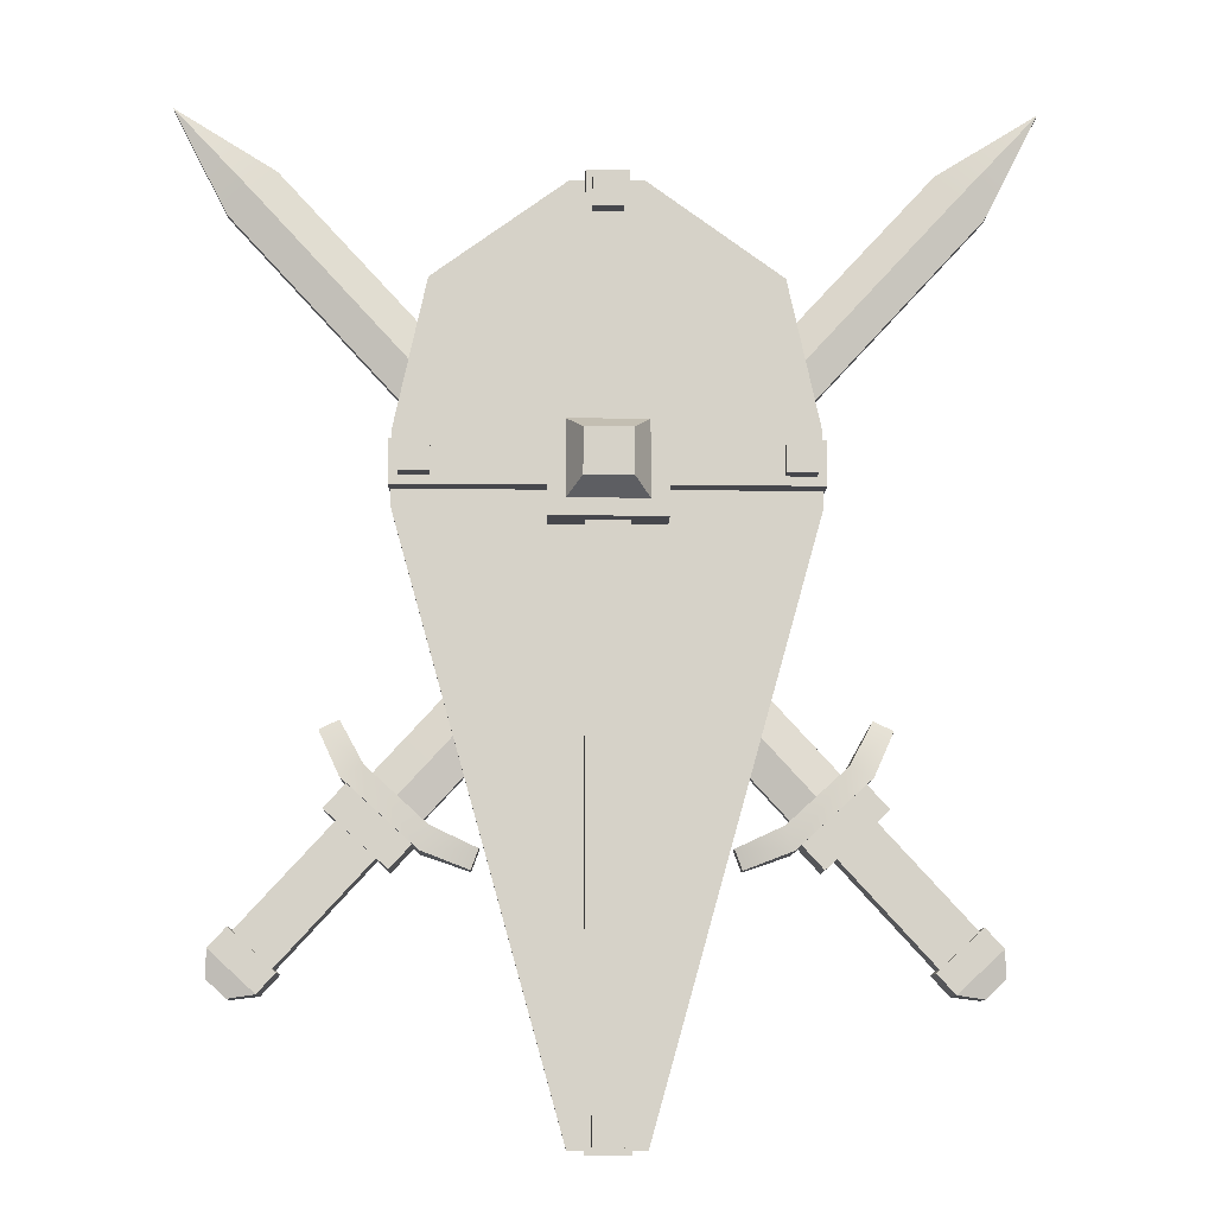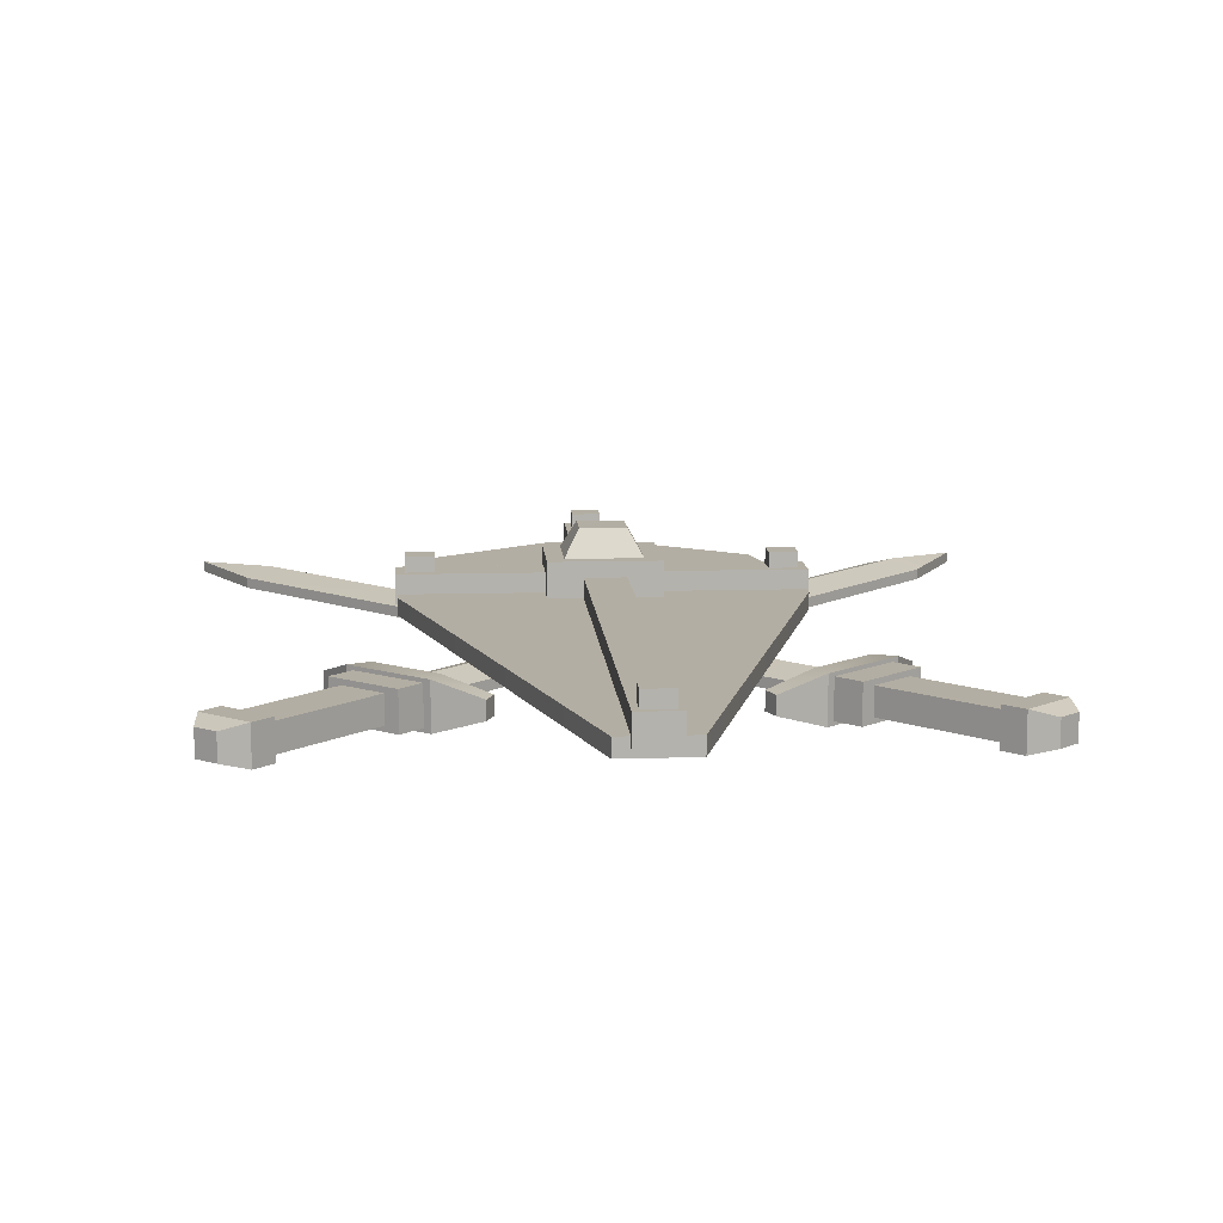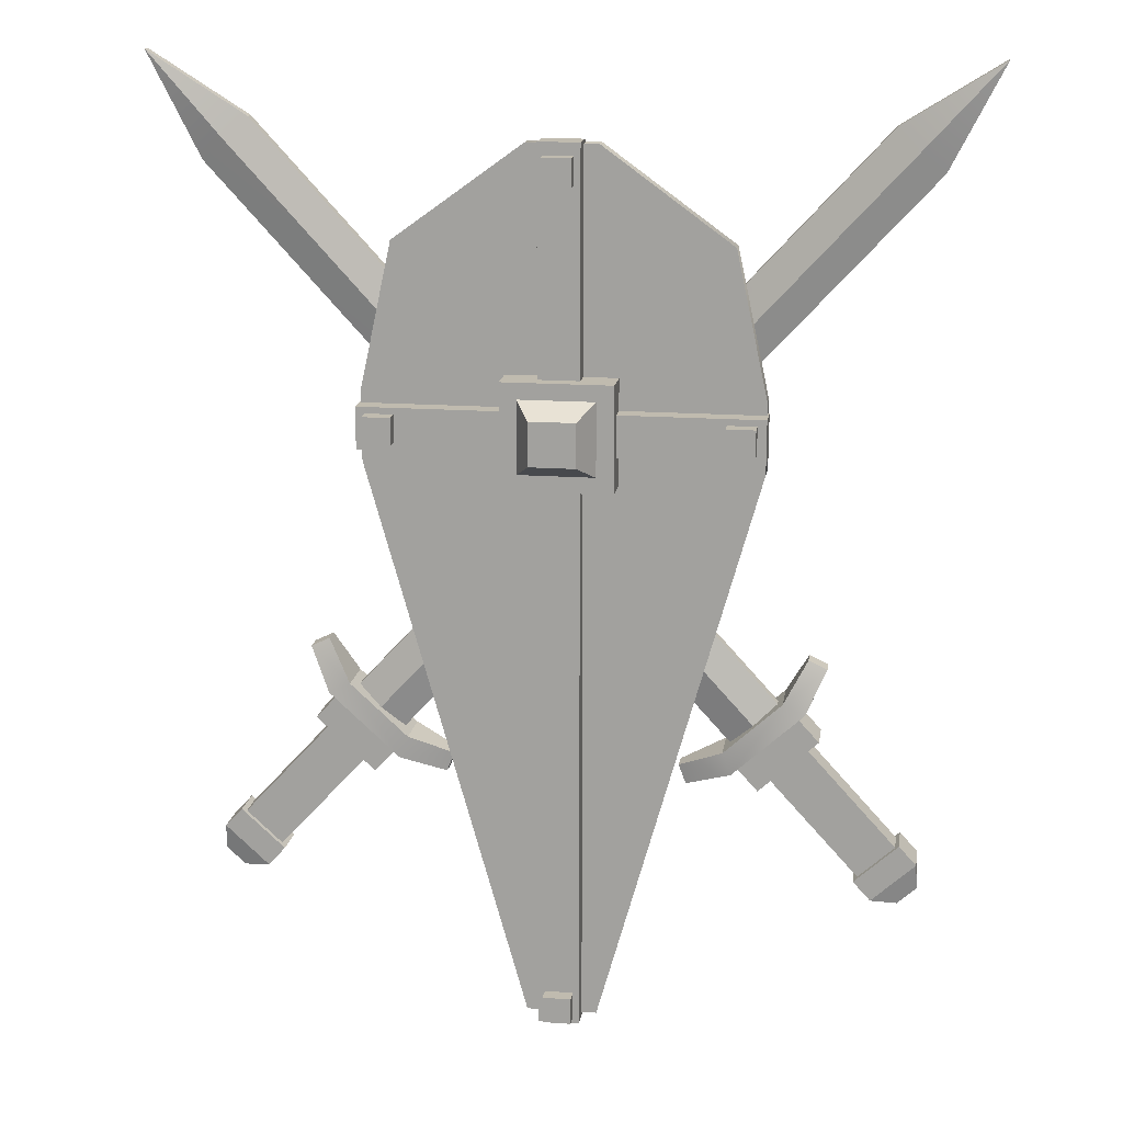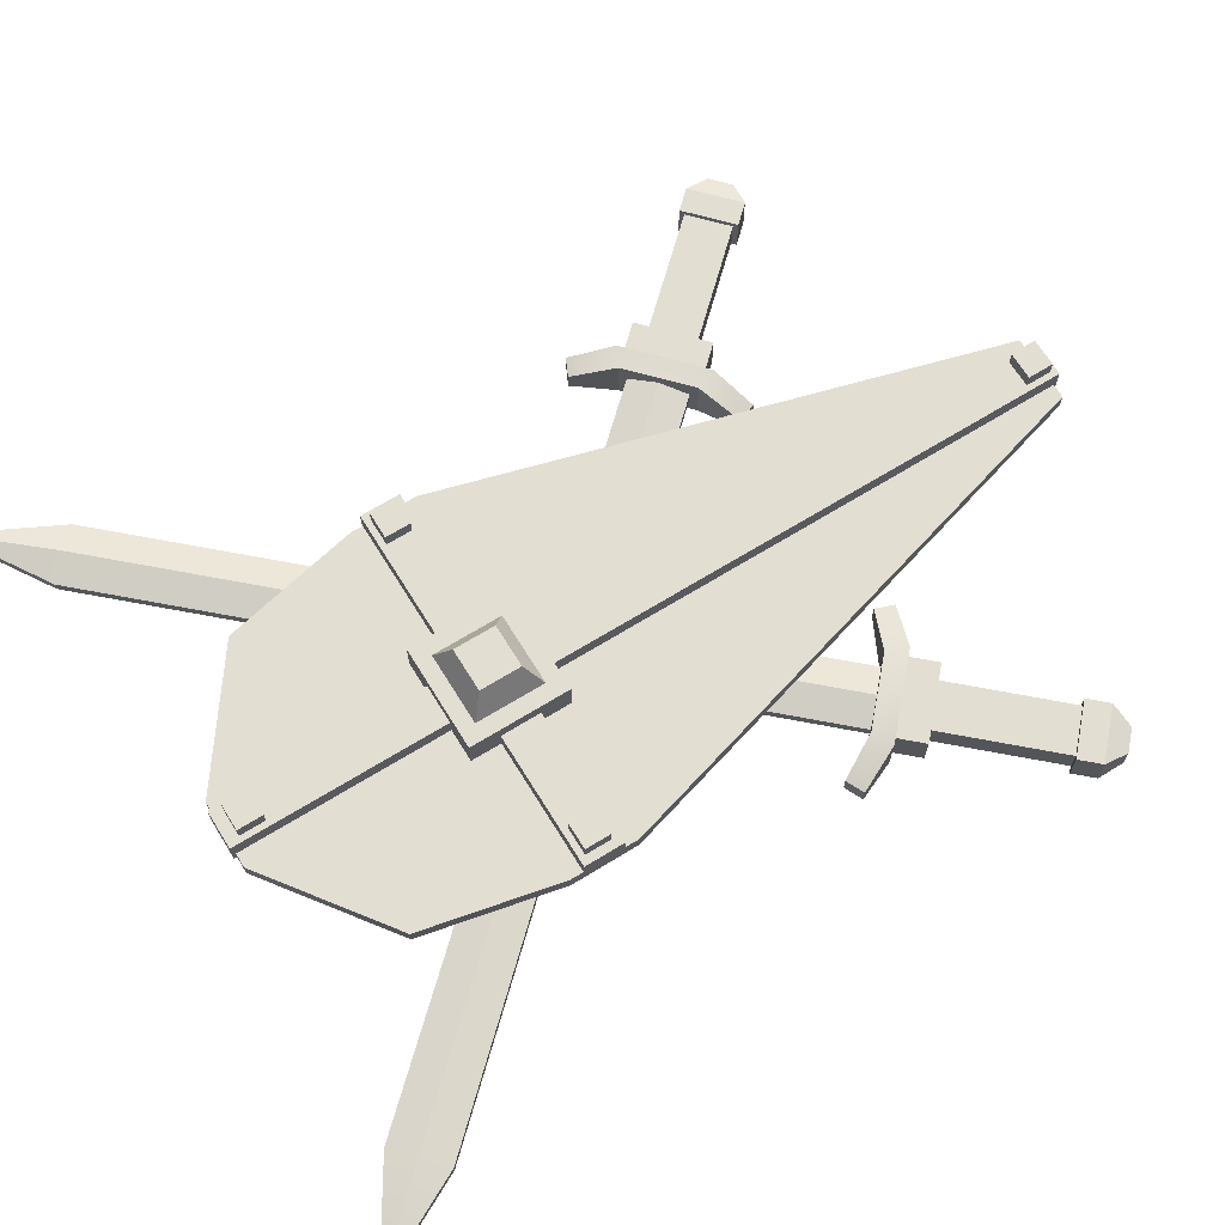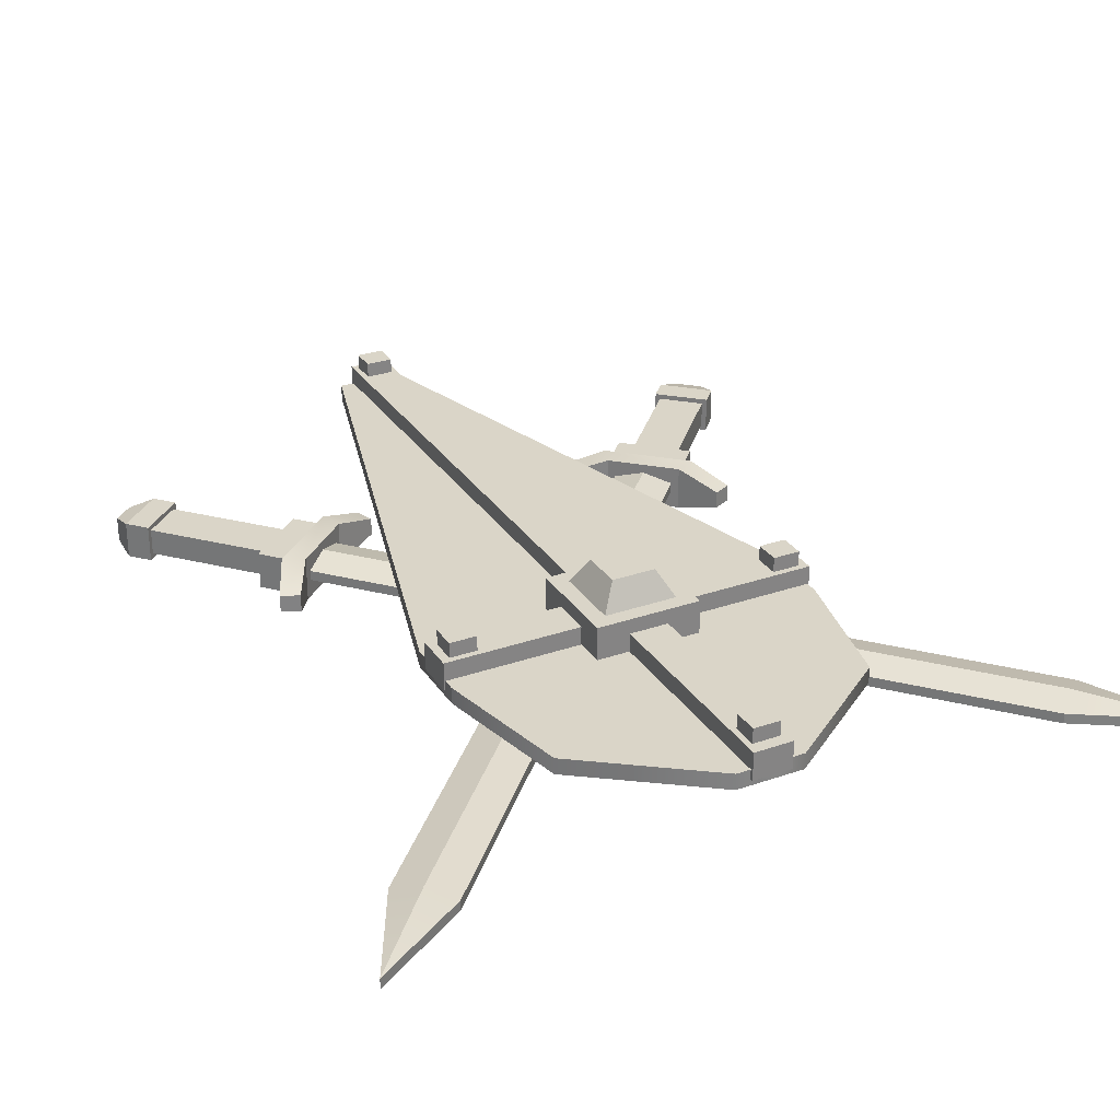
<metadata>
{"format":"obj","ext":"obj","renderer":"f3d","projection":"perspective","resolution":1024,"background":"white","views":[{"elev":-11.0,"azim":-1.3,"up":"+Y"},{"elev":10.9,"azim":-4.2,"up":"+Z"},{"elev":16.0,"azim":8.7,"up":"+Y"},{"elev":67.6,"azim":-121.7,"up":"+Z"},{"elev":29.4,"azim":152.8,"up":"+Z"}]}
</metadata>
<code>
v 0.7184 1.744 -0.06455
v 0.6247 1.83 -0.06455
v 0.7184 1.744 -0.08584
v 0.6247 1.83 -0.08584
v -0.4303 0.6782 -0.08584
v -0.4303 0.6782 -0.06455
v -0.3366 0.5924 -0.06455
v -0.3366 0.5924 -0.08584
v 0.826 1.956 -0.08584
v 0.826 1.956 -0.06455
v -0.3834 0.6353 -0.04708
v -0.3834 0.6353 -0.1033
v 0.6716 1.787 -0.04708
v 0.6716 1.787 -0.1033
v -0.598 0.3267 -0.04714
v -0.672 0.3945 -0.04714
v -0.598 0.3267 -0.1033
v -0.672 0.3945 -0.1033
v -0.4164 0.525 -0.04714
v -0.4904 0.5927 -0.04714
v -0.4904 0.5927 -0.1033
v -0.4164 0.525 -0.1033
v -0.3932 0.5037 -0.03573
v -0.5136 0.614 -0.03573
v -0.4718 0.6597 -0.03573
v -0.3513 0.5494 -0.03573
v -0.3513 0.5494 -0.1147
v -0.4718 0.6597 -0.1147
v -0.5136 0.614 -0.1147
v -0.3932 0.5037 -0.1147
v -0.5902 0.3196 -0.1142
v -0.6798 0.4016 -0.1142
v -0.6798 0.4016 -0.03624
v -0.5902 0.3196 -0.03624
v -0.6257 0.2808 -0.1142
v -0.7153 0.3629 -0.1142
v -0.7153 0.3629 -0.03624
v -0.6257 0.2808 -0.03624
v -0.6793 0.2735 -0.1016
v -0.7179 0.3088 -0.1016
v -0.7179 0.3088 -0.04877
v -0.6793 0.2735 -0.04877
v -0.484 0.6709 -0.02773
v -0.3391 0.5382 -0.02773
v -0.3391 0.5382 -0.1227
v -0.484 0.6709 -0.1227
v -0.4401 0.6925 -0.02773
v -0.3215 0.5839 -0.02773
v -0.3215 0.5839 -0.1227
v -0.4401 0.6925 -0.1227
v -0.5257 0.7606 -0.09379
v -0.5257 0.7606 -0.0566
v -0.4874 0.7787 -0.09379
v -0.4874 0.7787 -0.0566
v -0.2461 0.5046 -0.0566
v -0.2461 0.5046 -0.09379
v -0.2314 0.5443 -0.0566
v -0.2314 0.5443 -0.09379
v -0.4586 0.479 -0.1033
v -0.4586 0.479 -0.04714
v -0.5325 0.5467 -0.04714
v -0.5325 0.5467 -0.1033
v -0.4852 0.4499 -0.1033
v -0.4852 0.4499 -0.04714
v -0.5592 0.5177 -0.04714
v -0.5592 0.5177 -0.1033
v -0.5228 0.4089 -0.1033
v -0.5228 0.4089 -0.04714
v -0.5967 0.4766 -0.04714
v -0.5967 0.4766 -0.1033
v -0.5514 0.3777 -0.1033
v -0.5514 0.3777 -0.04714
v -0.6253 0.4454 -0.04714
v -0.6253 0.4454 -0.1033
v -0.7184 1.744 -0.06455
v -0.6247 1.83 -0.06455
v -0.7184 1.744 -0.08584
v -0.6247 1.83 -0.08584
v 0.4303 0.6782 -0.08584
v 0.4303 0.6782 -0.06455
v 0.3366 0.5924 -0.06455
v 0.3366 0.5924 -0.08584
v -0.826 1.956 -0.08584
v -0.826 1.956 -0.06455
v 0.3834 0.6353 -0.04708
v 0.3834 0.6353 -0.1033
v -0.6716 1.787 -0.04708
v -0.6716 1.787 -0.1033
v 0.598 0.3267 -0.04714
v 0.672 0.3945 -0.04714
v 0.598 0.3267 -0.1033
v 0.672 0.3945 -0.1033
v 0.4164 0.525 -0.04714
v 0.4904 0.5927 -0.04714
v 0.4904 0.5927 -0.1033
v 0.4164 0.525 -0.1033
v 0.3932 0.5037 -0.03573
v 0.5136 0.614 -0.03573
v 0.4718 0.6597 -0.03573
v 0.3513 0.5494 -0.03573
v 0.3513 0.5494 -0.1147
v 0.4718 0.6597 -0.1147
v 0.5136 0.614 -0.1147
v 0.3932 0.5037 -0.1147
v 0.5902 0.3196 -0.1142
v 0.6798 0.4016 -0.1142
v 0.6798 0.4016 -0.03624
v 0.5902 0.3196 -0.03624
v 0.6257 0.2808 -0.1142
v 0.7153 0.3629 -0.1142
v 0.7153 0.3629 -0.03624
v 0.6257 0.2808 -0.03624
v 0.6793 0.2735 -0.1016
v 0.7179 0.3088 -0.1016
v 0.7179 0.3088 -0.04877
v 0.6793 0.2735 -0.04877
v 0.484 0.6709 -0.02773
v 0.3391 0.5382 -0.02773
v 0.3391 0.5382 -0.1227
v 0.484 0.6709 -0.1227
v 0.4401 0.6925 -0.02773
v 0.3215 0.5839 -0.02773
v 0.3215 0.5839 -0.1227
v 0.4401 0.6925 -0.1227
v 0.5257 0.7606 -0.09379
v 0.5257 0.7606 -0.0566
v 0.4874 0.7787 -0.09379
v 0.4874 0.7787 -0.0566
v 0.2461 0.5046 -0.0566
v 0.2461 0.5046 -0.09379
v 0.2314 0.5443 -0.0566
v 0.2314 0.5443 -0.09379
v 0.4586 0.479 -0.1033
v 0.4586 0.479 -0.04714
v 0.5325 0.5467 -0.04714
v 0.5325 0.5467 -0.1033
v 0.4852 0.4499 -0.1033
v 0.4852 0.4499 -0.04714
v 0.5592 0.5177 -0.04714
v 0.5592 0.5177 -0.1033
v 0.5228 0.4089 -0.1033
v 0.5228 0.4089 -0.04714
v 0.5967 0.4766 -0.04714
v 0.5967 0.4766 -0.1033
v 0.5514 0.3777 -0.1033
v 0.5514 0.3777 -0.04714
v 0.6253 0.4454 -0.04714
v 0.6253 0.4454 -0.1033
v -0.04169 0 0.03586
v 0.0417 0 0.03586
v -0.04169 1.802 0.03586
v 0.0417 1.802 0.03586
v -0.04169 1.802 -0.02375
v 0.0417 1.802 -0.02375
v -0.04169 0 -0.02375
v 0.0417 0 -0.02375
v 0.1117 1.134 0.06742
v 0.1117 1.349 0.06742
v -0.1117 1.134 0.06742
v -0.1117 1.349 0.06742
v -0.1117 1.134 -0.02374
v -0.1117 1.349 -0.02374
v 0.1117 1.134 -0.02374
v 0.1117 1.349 -0.02374
v 0.07726 1.167 0.06742
v 0.07726 1.316 0.06742
v -0.07726 1.316 0.06742
v -0.07726 1.167 0.06742
v 0.0464 1.197 0.1227
v 0.0464 1.286 0.1227
v -0.0464 1.286 0.1227
v -0.0464 1.197 0.1227
v 0.4008 1.199 0.03586
v 0.4008 1.284 0.03586
v -0.4008 1.199 0.03586
v -0.4008 1.284 0.03586
v -0.4008 1.199 -0.02375
v -0.4008 1.284 -0.02375
v 0.4008 1.199 -0.02375
v 0.4008 1.284 -0.02375
v -0.07206 0.006764 -0.003475
v 0.07206 0.006764 -0.003475
v -0.3978 1.311 -0.003475
v 0.3978 1.311 -0.003475
v -0.3978 1.311 -0.0379
v 0.3978 1.311 -0.0379
v -0.07206 0.006764 -0.0379
v 0.07206 0.006764 -0.0379
v -0.3978 1.167 -0.003475
v 0.3978 1.167 -0.003475
v 0.3978 1.167 -0.0379
v -0.3978 1.167 -0.0379
v 0.07206 1.796 -0.0379
v 0.07206 1.796 -0.003475
v -0.07206 1.796 -0.0379
v -0.07206 1.796 -0.003475
v 0.3339 1.605 -0.003475
v 0.3339 1.605 -0.0379
v -0.3339 1.605 -0.003475
v -0.3339 1.605 -0.0379
v 8e-06 1.796 -0.003475
v 8e-06 0.006764 -0.003475
v 8e-06 1.796 -0.0379
v 8e-06 0.006764 -0.0379
v 8e-06 1.755 -0.003475
v 8e-06 0.05874 -0.003475
v 0.03771 0.05874 -0.003475
v 0.3471 1.159 -0.003475
v 0.3471 1.296 -0.003475
v 0.2913 1.575 -0.003475
v 0.06288 1.755 -0.003475
v -0.0377 0.05874 -0.003475
v -0.06287 1.755 -0.003475
v -0.2913 1.575 -0.003475
v -0.3471 1.296 -0.003475
v -0.3471 1.159 -0.003475
v -0.06287 1.755 -0.0379
v 8e-06 1.755 -0.0379
v 8e-06 0.05874 -0.0379
v -0.0377 0.05874 -0.0379
v -0.3471 1.159 -0.0379
v -0.3471 1.296 -0.0379
v -0.2913 1.575 -0.0379
v 0.06288 1.755 -0.0379
v 0.2913 1.575 -0.0379
v 0.3471 1.296 -0.0379
v 0.3471 1.159 -0.0379
v 0.03771 0.05874 -0.0379
v -0.3827 1.216 0.06771
v -0.3247 1.216 0.06771
v -0.3827 1.271 0.06771
v -0.3247 1.271 0.06771
v -0.3827 1.271 0.03586
v -0.3247 1.271 0.03586
v -0.3827 1.216 0.03586
v -0.3247 1.216 0.03586
v 0.3247 1.216 0.06771
v 0.3827 1.216 0.06771
v 0.3247 1.271 0.06771
v 0.3827 1.271 0.06771
v 0.3247 1.271 0.03586
v 0.3827 1.271 0.03586
v 0.3247 1.216 0.03586
v 0.3827 1.216 0.03586
v -0.02898 0.01302 0.06771
v 0.02898 0.01302 0.06771
v -0.02898 0.06777 0.06771
v 0.02898 0.06777 0.06771
v -0.02898 0.06777 0.03586
v 0.02898 0.06777 0.03586
v -0.02898 0.01302 0.03586
v 0.02898 0.01302 0.03586
v -0.02898 1.722 0.06771
v 0.02898 1.722 0.06771
v -0.02898 1.777 0.06771
v 0.02898 1.777 0.06771
v -0.02898 1.777 0.03586
v 0.02898 1.777 0.03586
v -0.02898 1.722 0.03586
v 0.02898 1.722 0.03586
v -0.3471 1.227 -0.003475
v 8e-06 1.227 -0.003475
v 0.3471 1.227 -0.003475
f 9 4 2 10
f 6 2 4 5
f 10 2 13
f 8 3 1 7
f 12 5 4 14
f 1 3 9 10
f 1 10 13
f 3 8 12 14
f 7 1 13 11
f 2 6 11 13
f 3 14 9
f 4 9 14
f 23 26 25 24
f 27 30 29 28
f 39 42 41 40
f 24 25 28 29
f 30 27 26 23
f 60 19 20 61
f 61 20 21 62
f 22 59 62 21
f 59 22 19 60
f 19 23 24 20
f 21 29 30 22
f 20 24 29 21
f 22 30 23 19
f 17 31 32 18
f 18 32 33 16
f 16 33 34 15
f 15 34 31 17
f 31 35 36 32
f 32 36 37 33
f 33 37 38 34
f 34 38 35 31
f 35 39 40 36
f 36 40 41 37
f 37 41 42 38
f 38 42 39 35
f 26 44 43 25
f 28 46 45 27
f 25 43 46 28
f 27 45 44 26
f 44 48 47 43
f 46 50 49 45
f 52 54 53 51
f 56 58 57 55
f 43 52 51 46
f 46 51 53 50
f 50 53 54 47
f 47 54 52 43
f 45 56 55 44
f 44 55 57 48
f 48 57 58 49
f 49 58 56 45
f 48 49 50 47
f 63 59 60 64
f 64 60 61 65
f 65 61 62 66
f 59 63 66 62
f 67 63 64 68
f 68 64 65 69
f 69 65 66 70
f 63 67 70 66
f 71 67 68 72
f 72 68 69 73
f 73 69 70 74
f 67 71 74 70
f 17 71 72 15
f 15 72 73 16
f 16 73 74 18
f 71 17 18 74
f 83 84 76 78
f 80 79 78 76
f 84 87 76
f 82 81 75 77
f 86 88 78 79
f 75 84 83 77
f 75 87 84
f 77 88 86 82
f 81 85 87 75
f 76 87 85 80
f 77 83 88
f 78 88 83
f 97 98 99 100
f 101 102 103 104
f 113 114 115 116
f 98 103 102 99
f 104 97 100 101
f 134 135 94 93
f 135 136 95 94
f 96 95 136 133
f 133 134 93 96
f 93 94 98 97
f 95 96 104 103
f 94 95 103 98
f 96 93 97 104
f 91 92 106 105
f 92 90 107 106
f 90 89 108 107
f 89 91 105 108
f 105 106 110 109
f 106 107 111 110
f 107 108 112 111
f 108 105 109 112
f 109 110 114 113
f 110 111 115 114
f 111 112 116 115
f 112 109 113 116
f 100 99 117 118
f 102 101 119 120
f 99 102 120 117
f 101 100 118 119
f 118 117 121 122
f 120 119 123 124
f 126 125 127 128
f 130 129 131 132
f 117 120 125 126
f 120 124 127 125
f 124 121 128 127
f 121 117 126 128
f 119 118 129 130
f 118 122 131 129
f 122 123 132 131
f 123 119 130 132
f 122 121 124 123
f 137 138 134 133
f 138 139 135 134
f 139 140 136 135
f 133 136 140 137
f 141 142 138 137
f 142 143 139 138
f 143 144 140 139
f 137 140 144 141
f 145 146 142 141
f 146 147 143 142
f 147 148 144 143
f 141 144 148 145
f 91 89 146 145
f 89 90 147 146
f 90 92 148 147
f 145 148 92 91
f 149 150 152 151
f 151 152 154 153
f 153 154 156 155
f 155 156 150 149
f 150 156 154 152
f 155 149 151 153
f 169 170 171 172
f 159 160 162 161
f 161 162 164 163
f 163 164 158 157
f 158 164 162 160
f 163 157 159 161
f 157 158 166 165
f 158 160 167 166
f 160 159 168 167
f 159 157 165 168
f 165 166 170 169
f 166 167 171 170
f 167 168 172 171
f 168 165 169 172
f 173 174 176 175
f 175 176 178 177
f 177 178 180 179
f 179 180 174 173
f 174 180 178 176
f 179 173 175 177
f 205 262 263 209 210 211
f 193 194 197 198
f 217 218 219 220 221 222 223
f 190 191 186 184
f 192 189 183 185
f 182 188 191 190
f 187 181 189 192
f 195 196 201 203
f 181 187 204 202
f 183 199 200 185
f 198 197 184 186
f 200 199 196 195
f 261 262 205 213 214 215
f 203 201 194 193
f 219 218 224 225 226 227 228
f 202 204 188 182
f 202 182 207 206
f 182 190 208 207
f 190 184 209 263 208
f 184 197 210 209
f 197 194 211 210
f 194 201 205 211
f 181 202 206 212
f 201 196 213 205
f 196 199 214 213
f 199 183 215 214
f 183 189 216 261 215
f 189 181 212 216
f 195 203 218 217
f 204 187 220 219
f 187 192 221 220
f 192 185 222 221
f 185 200 223 222
f 200 195 217 223
f 203 193 224 218
f 193 198 225 224
f 198 186 226 225
f 186 191 227 226
f 191 188 228 227
f 188 204 219 228
f 229 230 232 231
f 235 236 230 229
f 230 236 234 232
f 235 229 231 233
f 232 234 233 231
f 237 238 240 239
f 243 244 238 237
f 238 244 242 240
f 243 237 239 241
f 240 242 241 239
f 245 246 248 247
f 251 252 246 245
f 246 252 250 248
f 251 245 247 249
f 248 250 249 247
f 253 254 256 255
f 259 260 254 253
f 254 260 258 256
f 259 253 255 257
f 256 258 257 255
f 212 206 262 261 216
f 263 262 206 207 208

</code>
